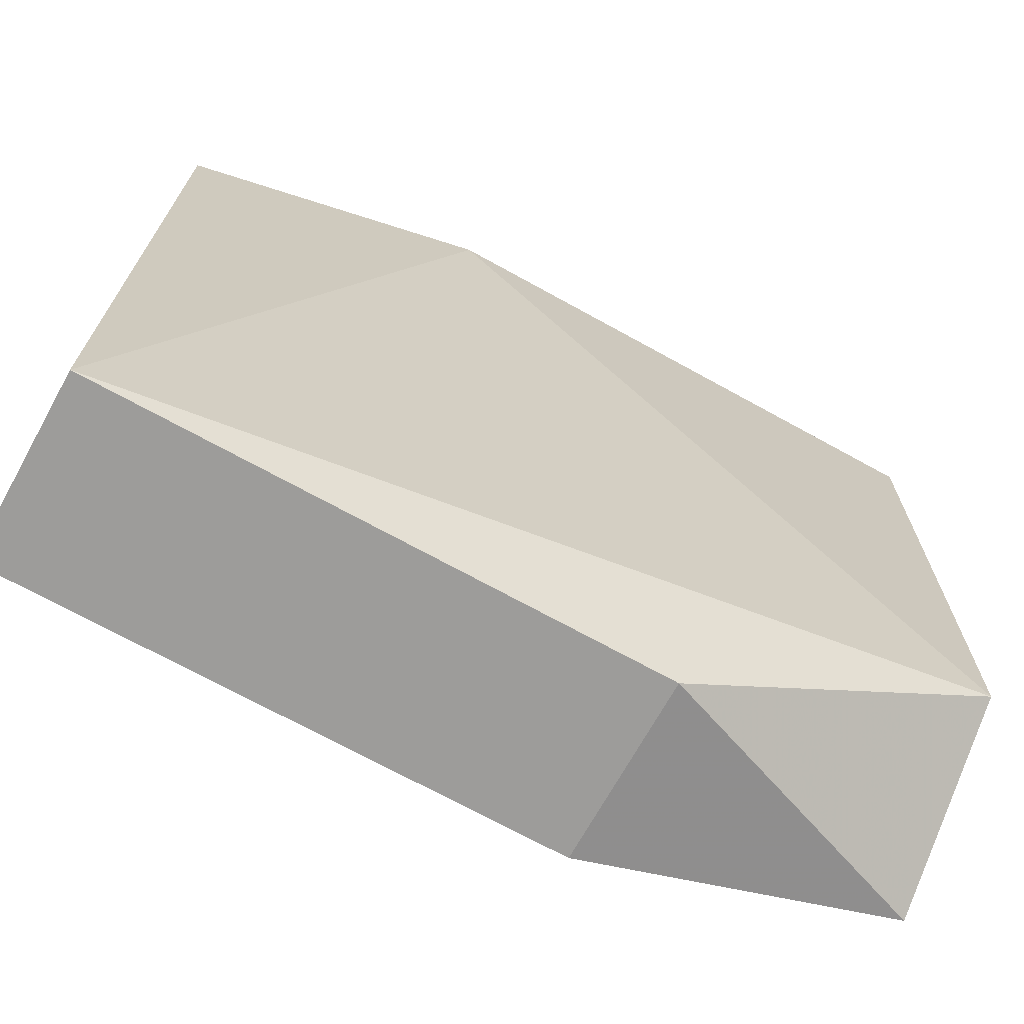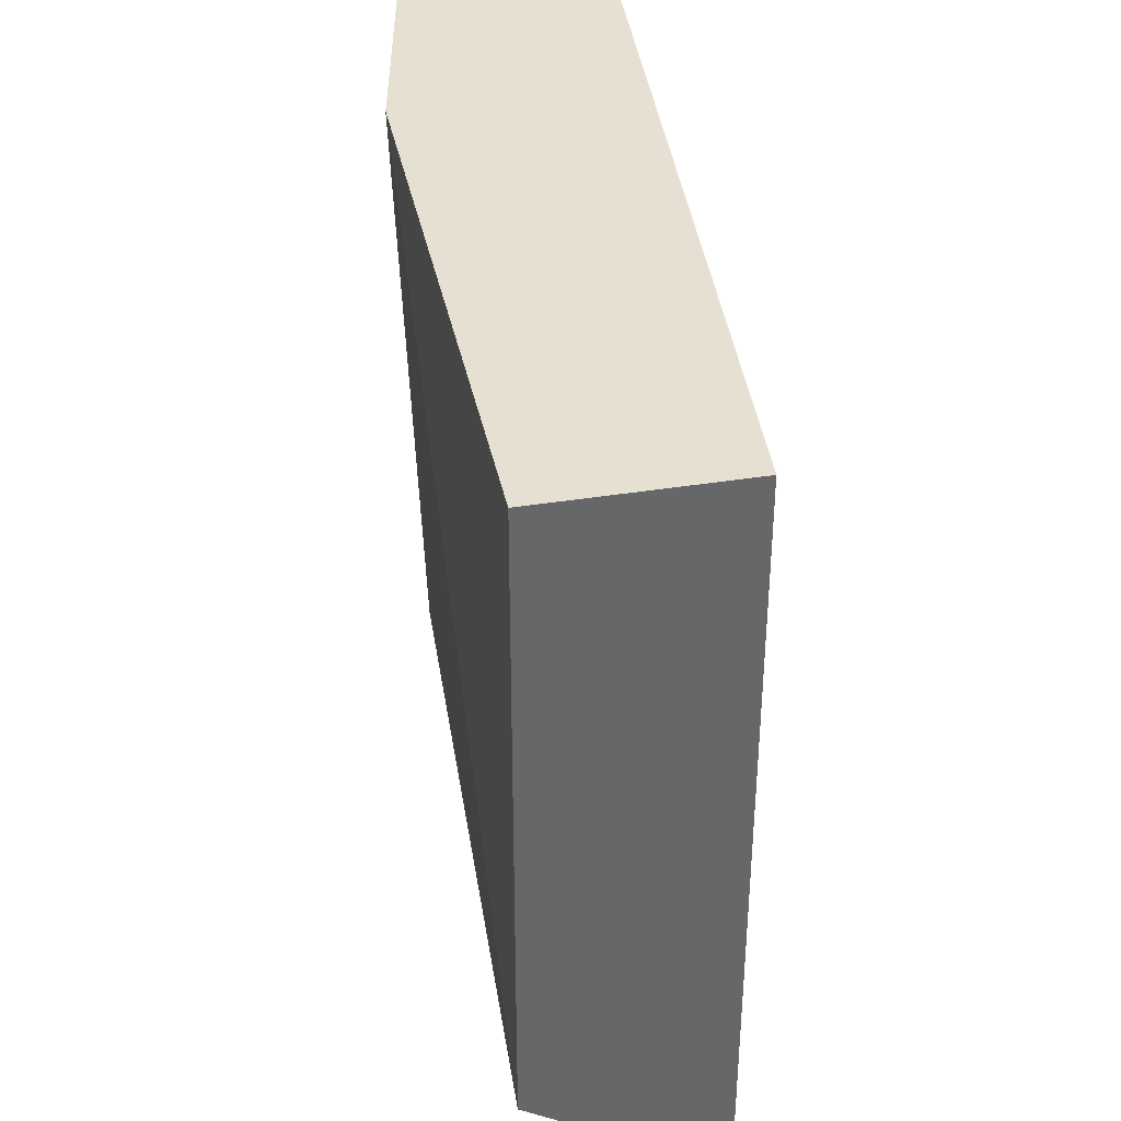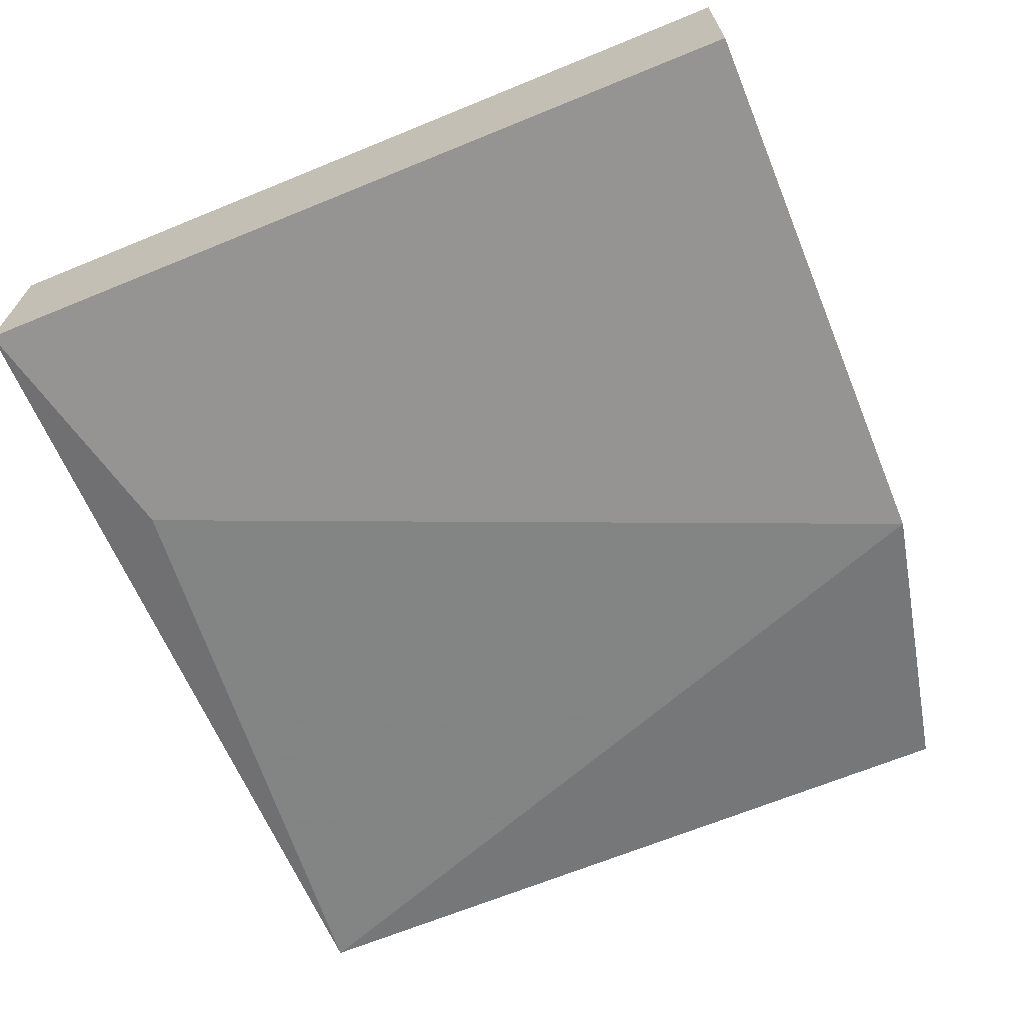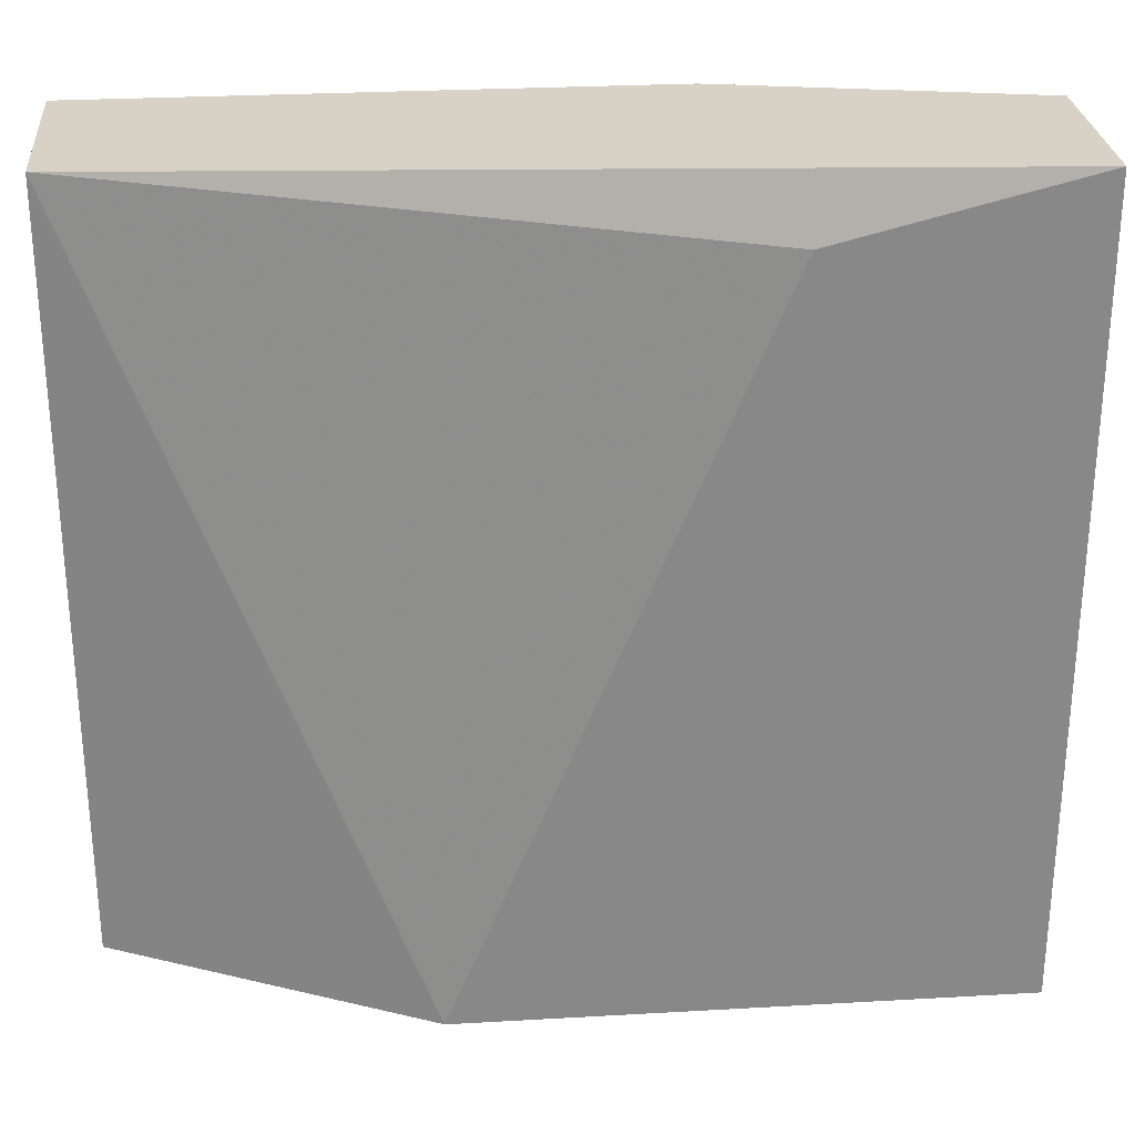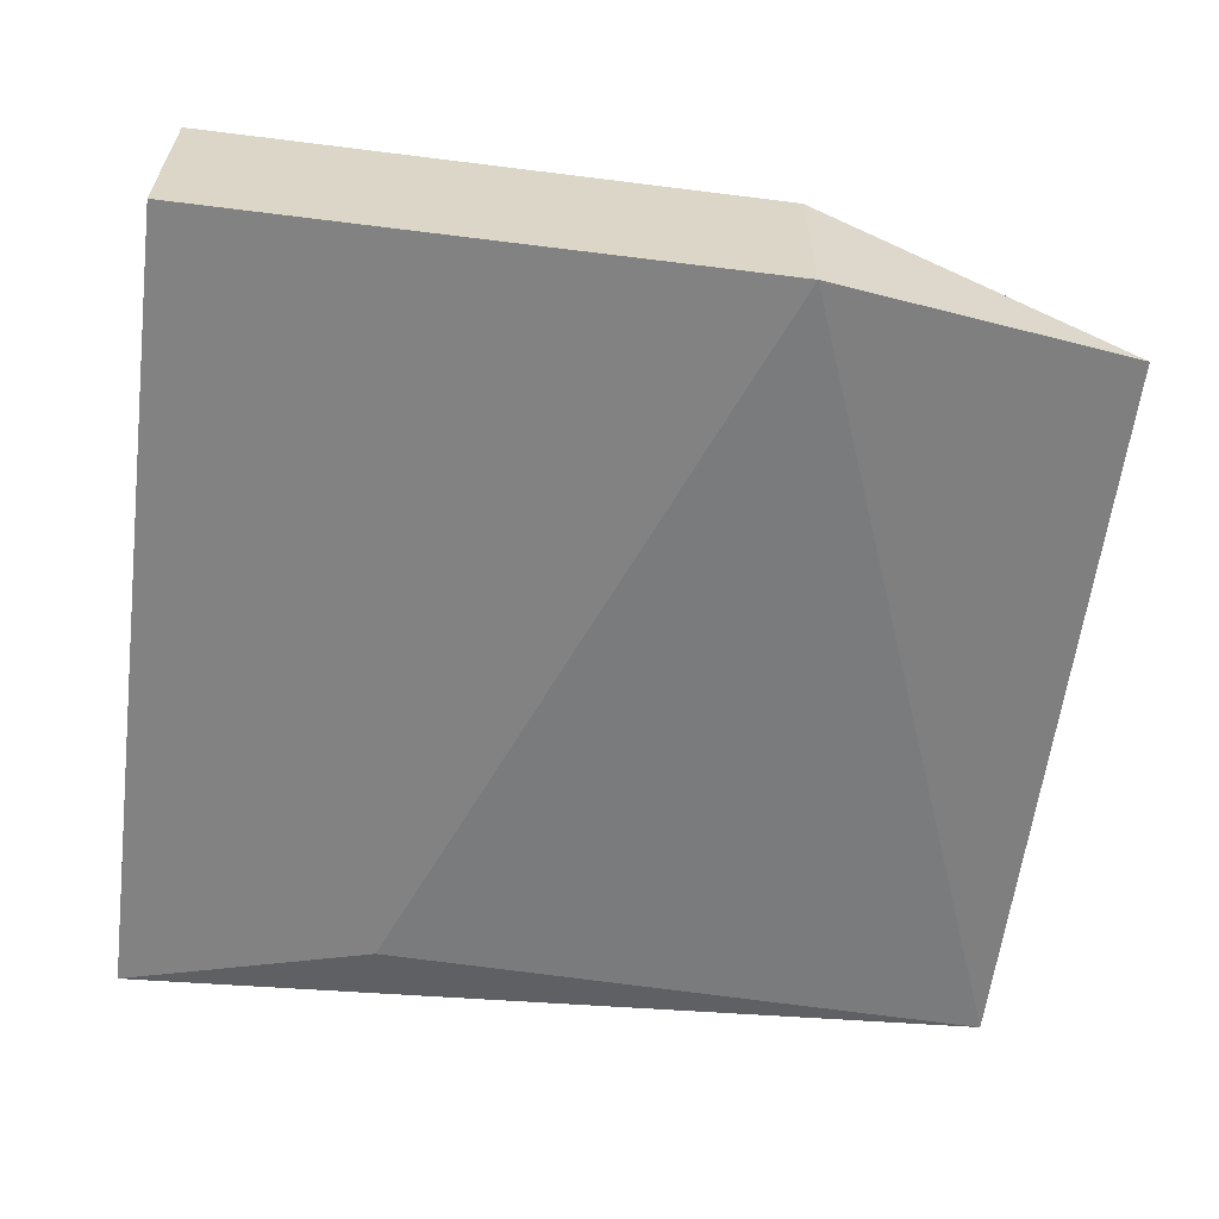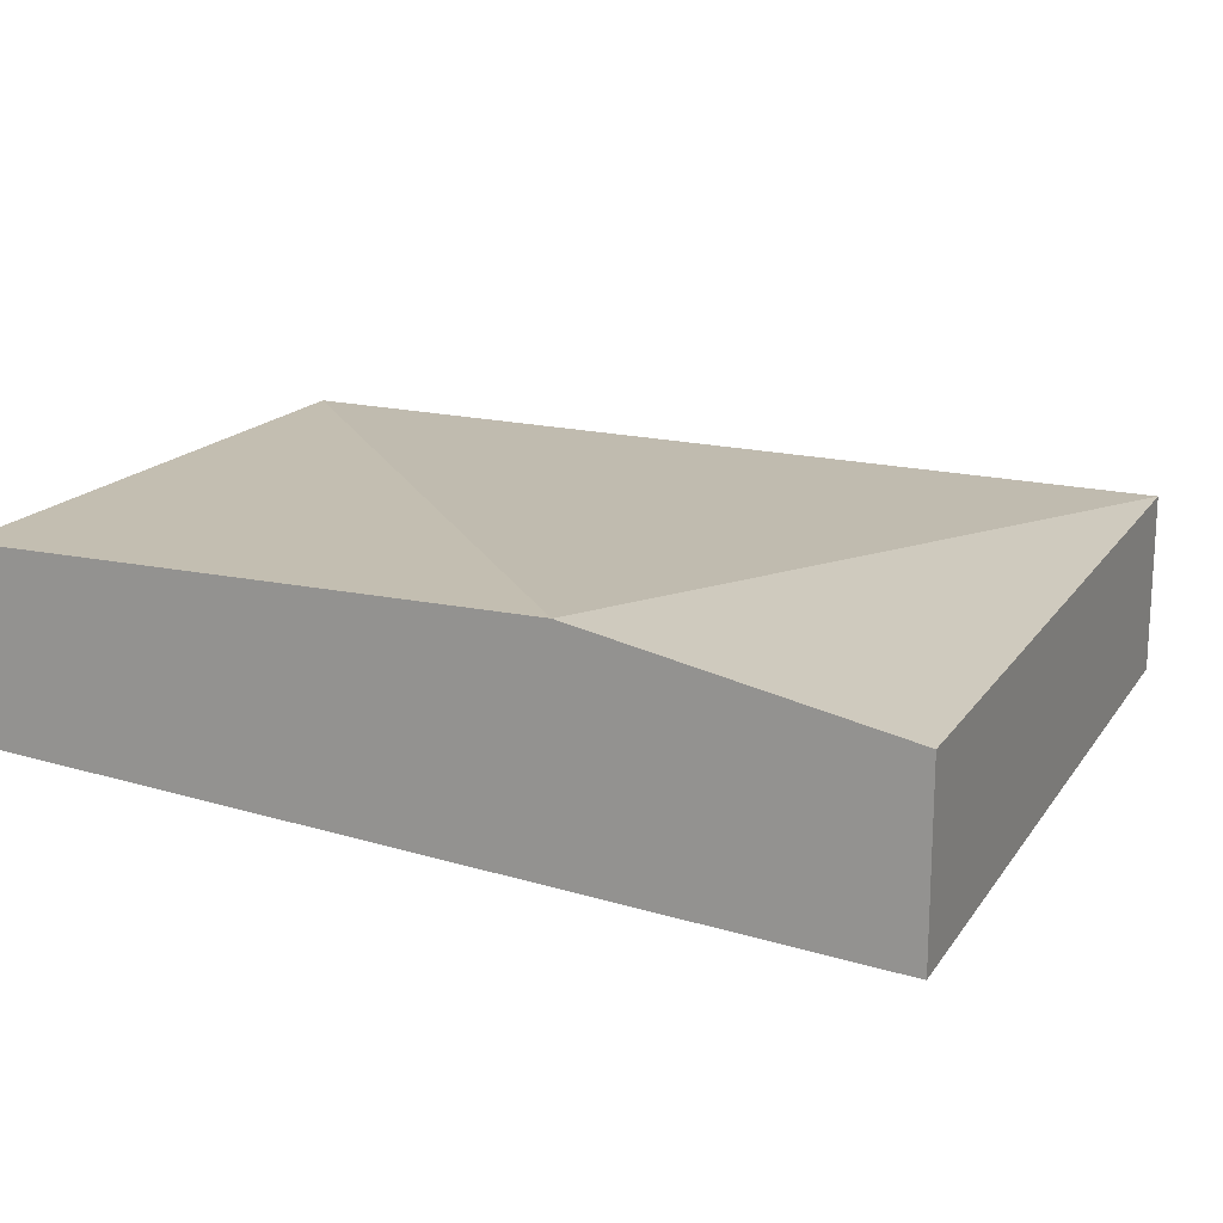
<metadata>
{"format":"obj","ext":"obj","renderer":"f3d","projection":"perspective","resolution":1024,"background":"white","views":[{"elev":-70.2,"azim":-29.0,"up":"+Y"},{"elev":38.5,"azim":78.5,"up":"+Y"},{"elev":-67.2,"azim":-67.7,"up":"+Z"},{"elev":27.5,"azim":175.0,"up":"+Y"},{"elev":-60.9,"azim":-7.3,"up":"+Z"},{"elev":17.2,"azim":-156.6,"up":"+Z"}]}
</metadata>
<code>
v -0.03323 -0.02971 -0.04798
v -0.03323 -0.02971 -0.04298
v -0.04155 -0.00974 -0.04798
v -0.02491 -0.02805 -0.04631
v -0.02491 -0.008073 -0.04132
v -0.02491 -0.008073 -0.04631
v -0.02491 -0.02472 -0.04132
v -0.04821 -0.008073 -0.04798
v -0.04821 -0.008073 -0.04298
v -0.04821 -0.02971 -0.04798
v -0.04821 -0.02971 -0.04298
v -0.03988 -0.008073 -0.04132
f 1 8 3
f 5 7 6
f 5 6 9
f 9 10 11
f 6 7 4
f 10 9 8
f 9 6 8
f 11 10 1
f 6 4 1
f 10 8 1
f 7 5 12
f 5 9 12
f 11 7 12
f 9 11 12
f 7 11 2
f 4 7 2
f 11 1 2
f 1 4 2
f 8 6 3
f 6 1 3

</code>
